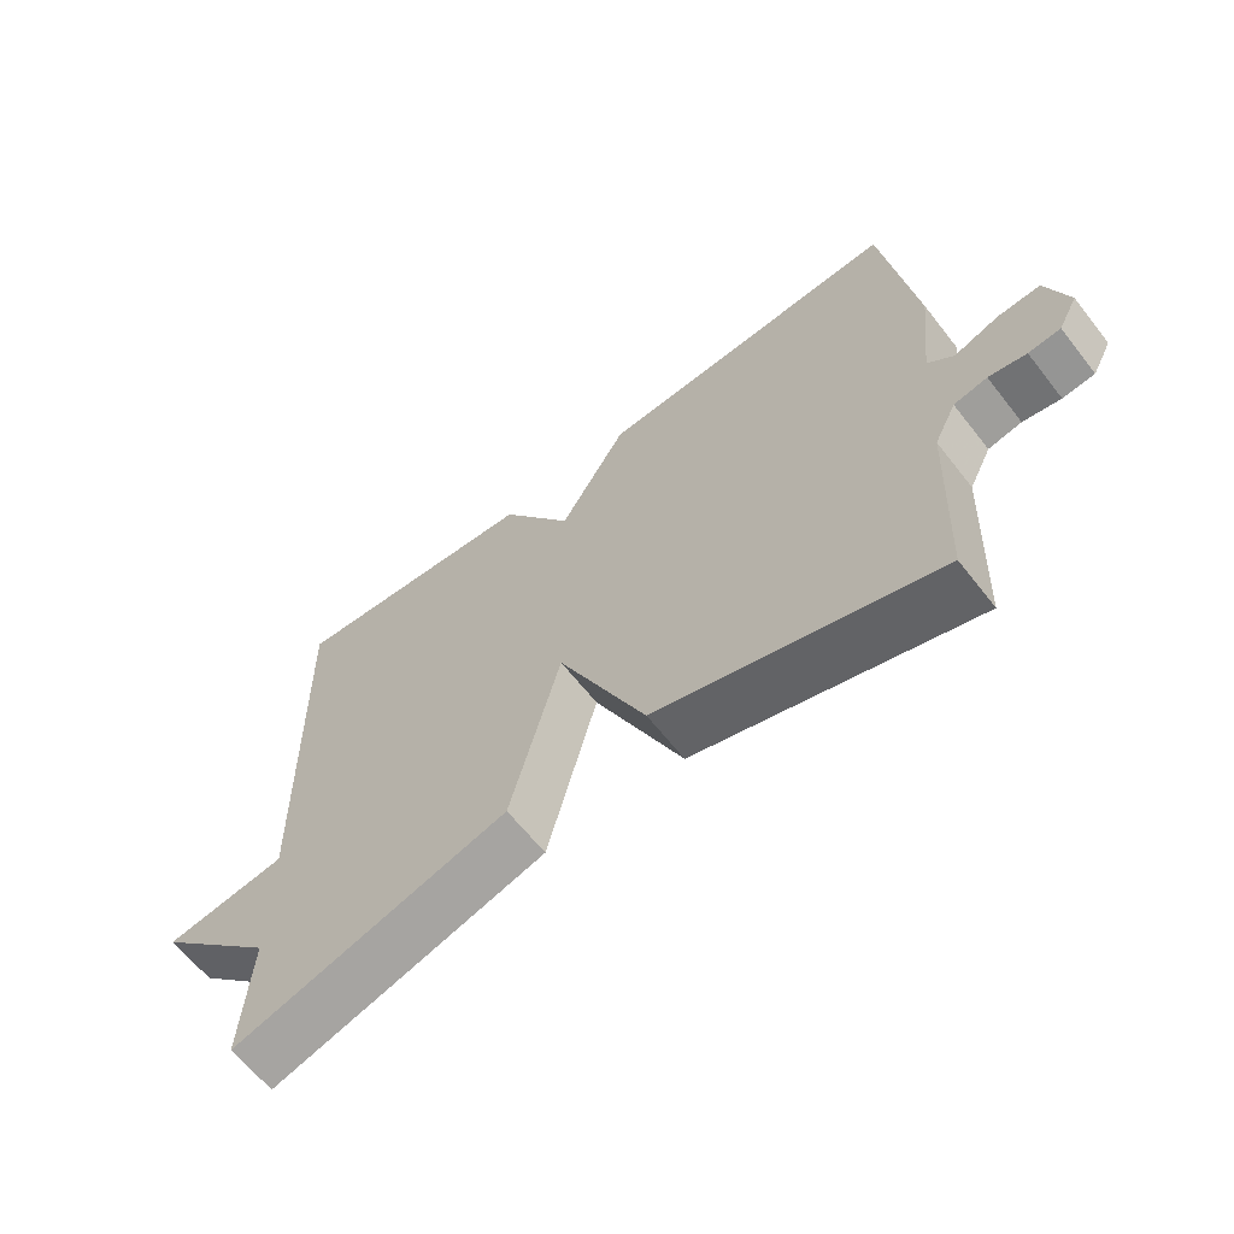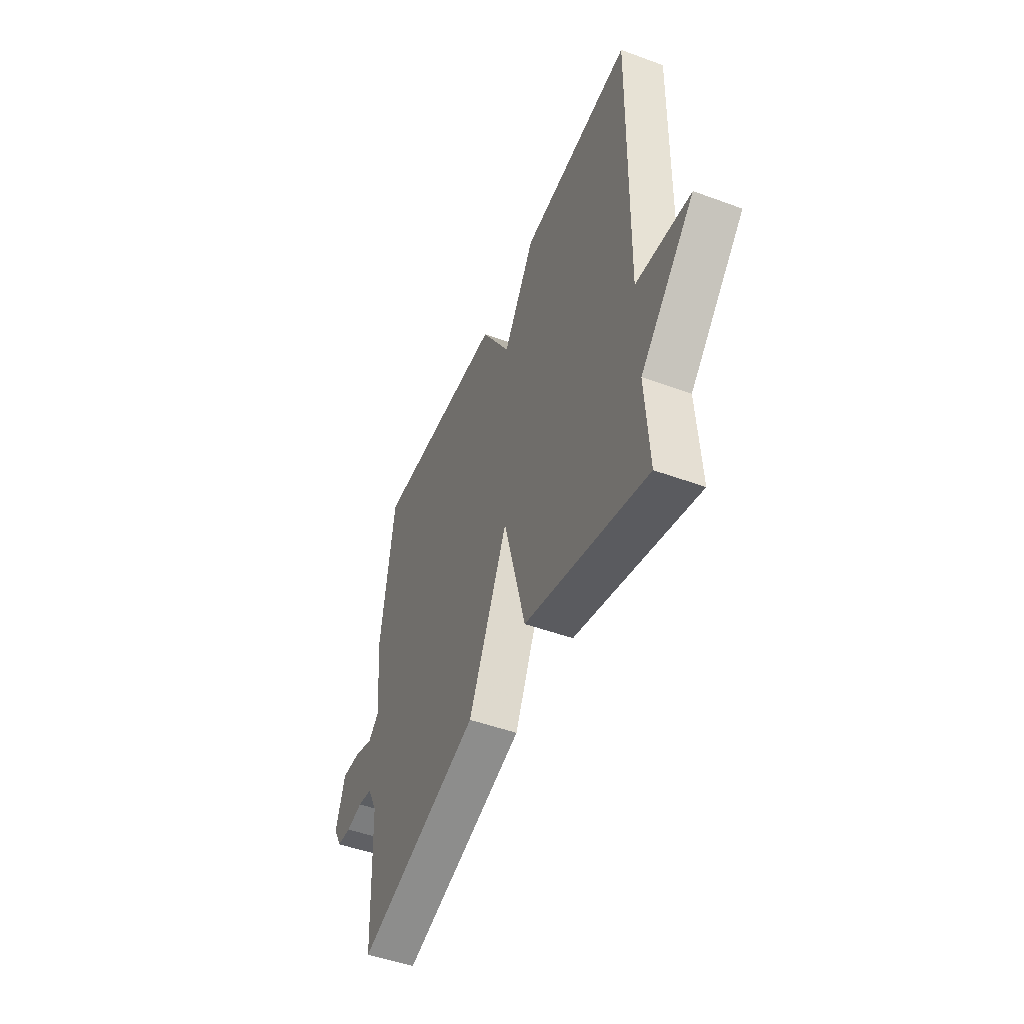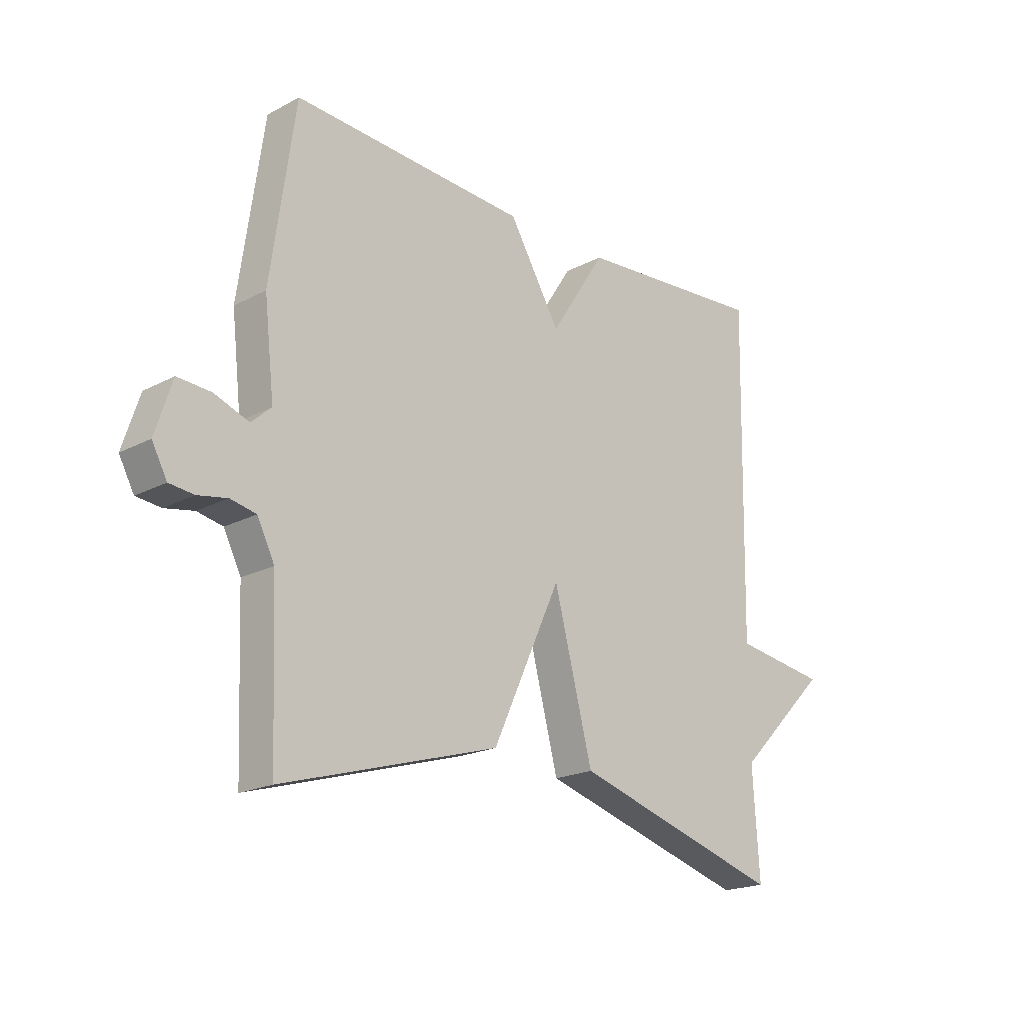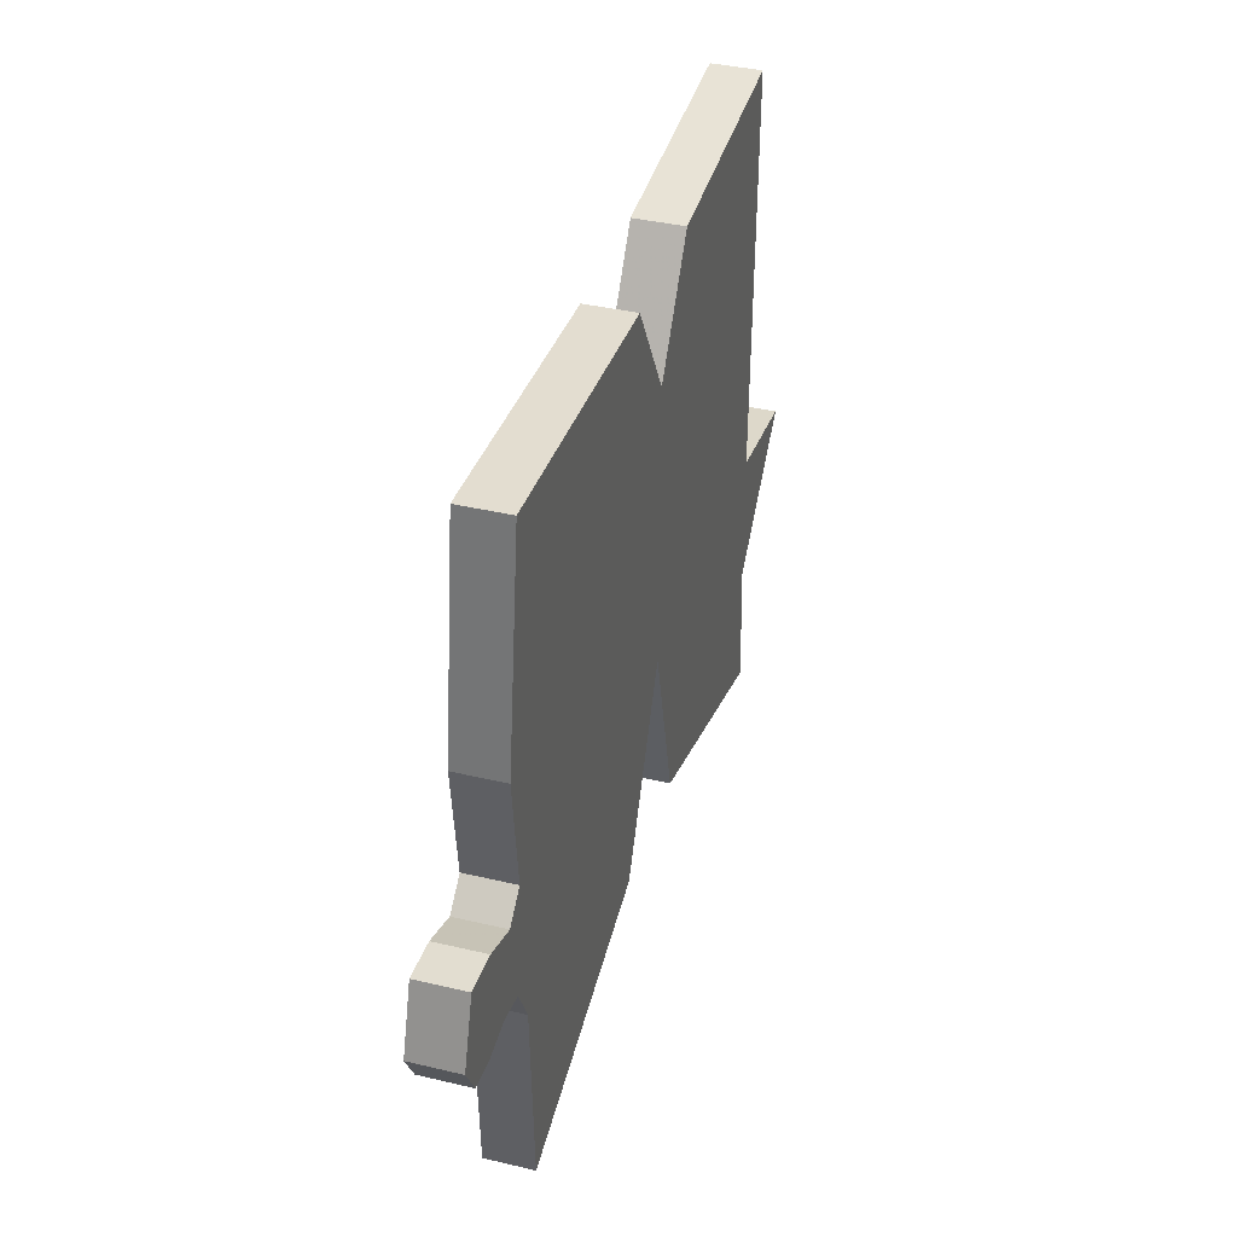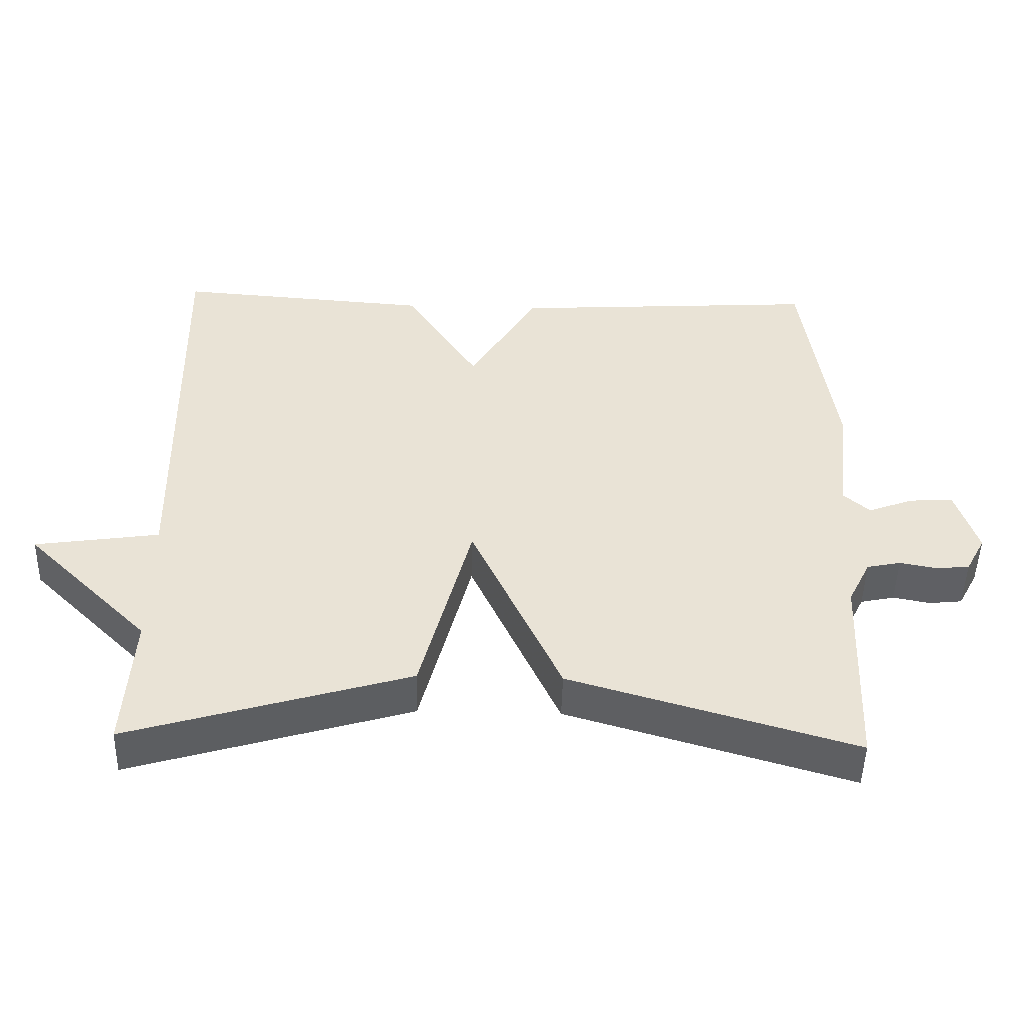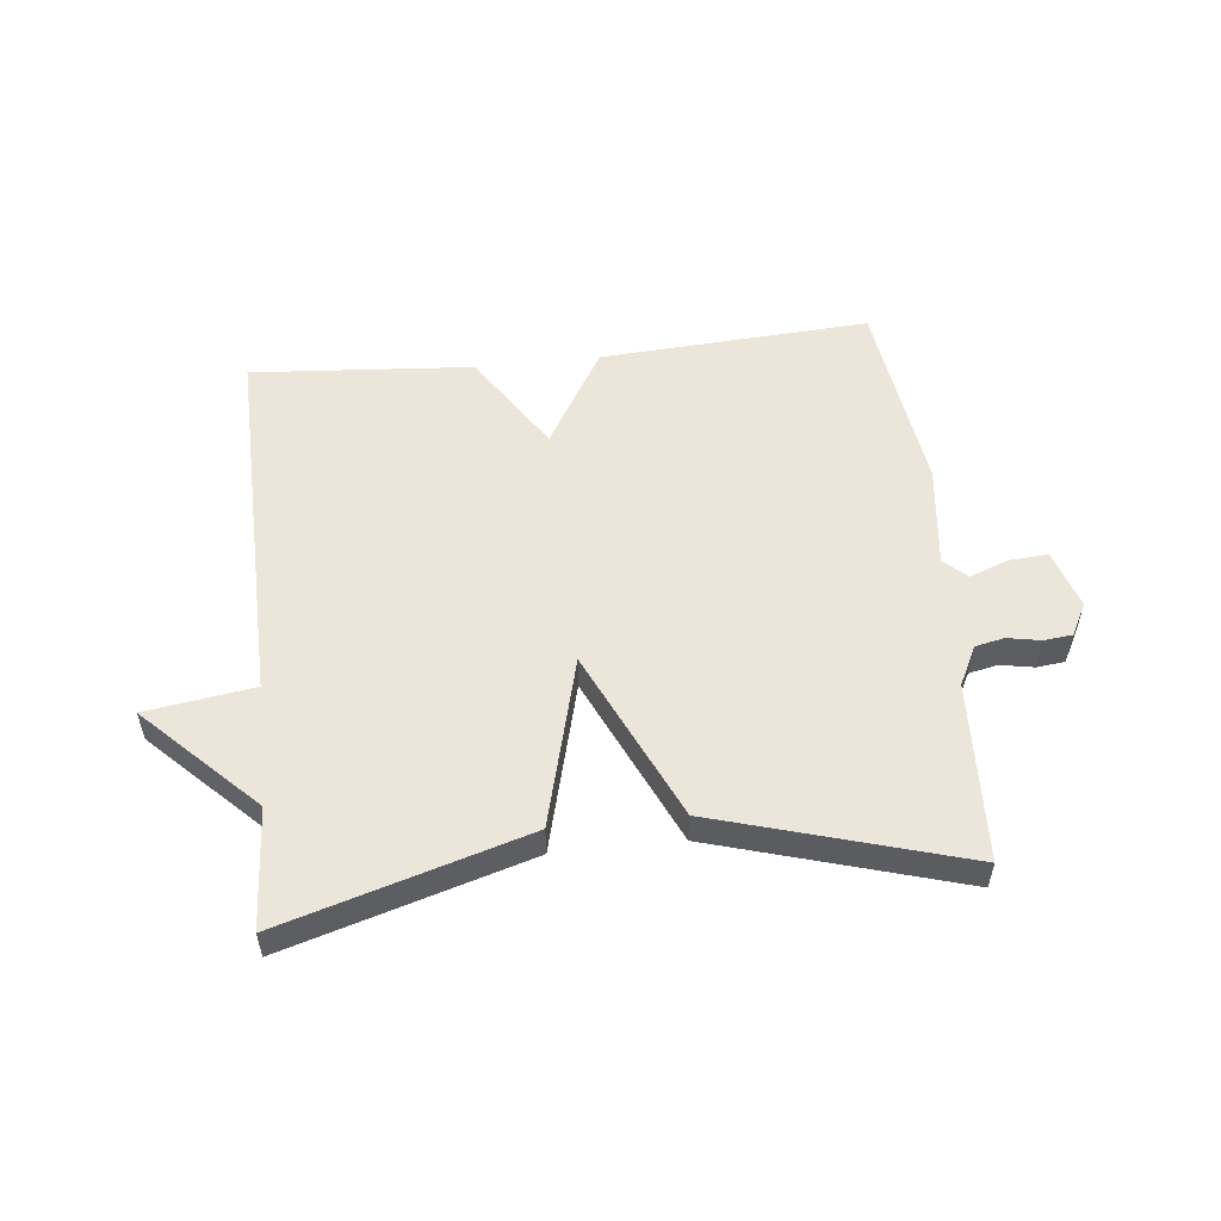
<metadata>
{"format":"obj","ext":"obj","renderer":"f3d","projection":"perspective","resolution":1024,"background":"white","views":[{"elev":-63.2,"azim":-142.0,"up":"+Z"},{"elev":-48.9,"azim":67.8,"up":"+Z"},{"elev":-19.8,"azim":-45.7,"up":"+Z"},{"elev":38.6,"azim":-73.4,"up":"+Z"},{"elev":-48.6,"azim":178.5,"up":"+Z"},{"elev":54.4,"azim":173.9,"up":"+Y"}]}
</metadata>
<code>
v 0.5 0.07 -0.5
v 0.103 0.07 -0.382
v 0.031 0.07 -0.106
v -0.097 0.07 -0.382
v -0.5 0.07 -0.5
v -0.512 0.07 -0.209
v -0.544 0.07 -0.145
v -0.592 0.07 -0.135
v -0.646 0.07 -0.145
v -0.692 0.07 -0.14
v -0.72 0.07 -0.088
v -0.689 0.07 0.008
v -0.627 0.07 0.004
v -0.563 0.07 -0.02
v -0.526 0.07 0.013
v -0.545 0.07 0.18
v -0.5 0.07 0.5
v -0.061 0.07 0.473
v 0.035 0.07 0.312
v 0.139 0.07 0.473
v 0.5 0.07 0.5
v 0.488 0.07 -0.105
v 0.664 0.07 -0.131
v 0.488 0.07 -0.305
v 0.5 0 -0.5
v 0.103 0 -0.382
v 0.031 0 -0.106
v -0.097 0 -0.382
v -0.5 0 -0.5
v -0.512 0 -0.209
v -0.544 0 -0.145
v -0.592 0 -0.135
v -0.646 0 -0.145
v -0.692 0 -0.14
v -0.72 0 -0.088
v -0.689 0 0.008
v -0.627 0 0.004
v -0.563 0 -0.02
v -0.526 0 0.013
v -0.545 0 0.18
v -0.5 0 0.5
v -0.061 0 0.473
v 0.035 0 0.312
v 0.139 0 0.473
v 0.5 0 0.5
v 0.488 0 -0.105
v 0.664 0 -0.131
v 0.488 0 -0.305
f 22 23 24
f 19 20 21 22
f 19 22 24
f 17 18 19
f 16 17 19
f 15 16 19
f 14 15 19
f 12 13 14
f 11 12 14
f 10 11 14
f 9 10 14
f 8 9 14
f 7 8 14 19
f 6 7 19
f 5 6 19
f 4 5 19
f 3 4 19
f 3 19 24
f 2 3 24
f 1 2 24
f 48 47 46
f 46 45 44 43
f 48 46 43
f 43 42 41
f 43 41 40
f 43 40 39
f 43 39 38
f 38 37 36
f 38 36 35
f 38 35 34
f 38 34 33
f 38 33 32
f 43 38 32 31
f 43 31 30
f 43 30 29
f 43 29 28
f 43 28 27
f 48 43 27
f 48 27 26
f 48 26 25
f 1 25 26 2
f 2 26 27 3
f 3 27 28 4
f 4 28 29 5
f 5 29 30 6
f 6 30 31 7
f 7 31 32 8
f 8 32 33 9
f 9 33 34 10
f 10 34 35 11
f 11 35 36 12
f 12 36 37 13
f 13 37 38 14
f 14 38 39 15
f 15 39 40 16
f 16 40 41 17
f 17 41 42 18
f 18 42 43 19
f 19 43 44 20
f 20 44 45 21
f 21 45 46 22
f 22 46 47 23
f 23 47 48 24
f 24 48 25 1

</code>
